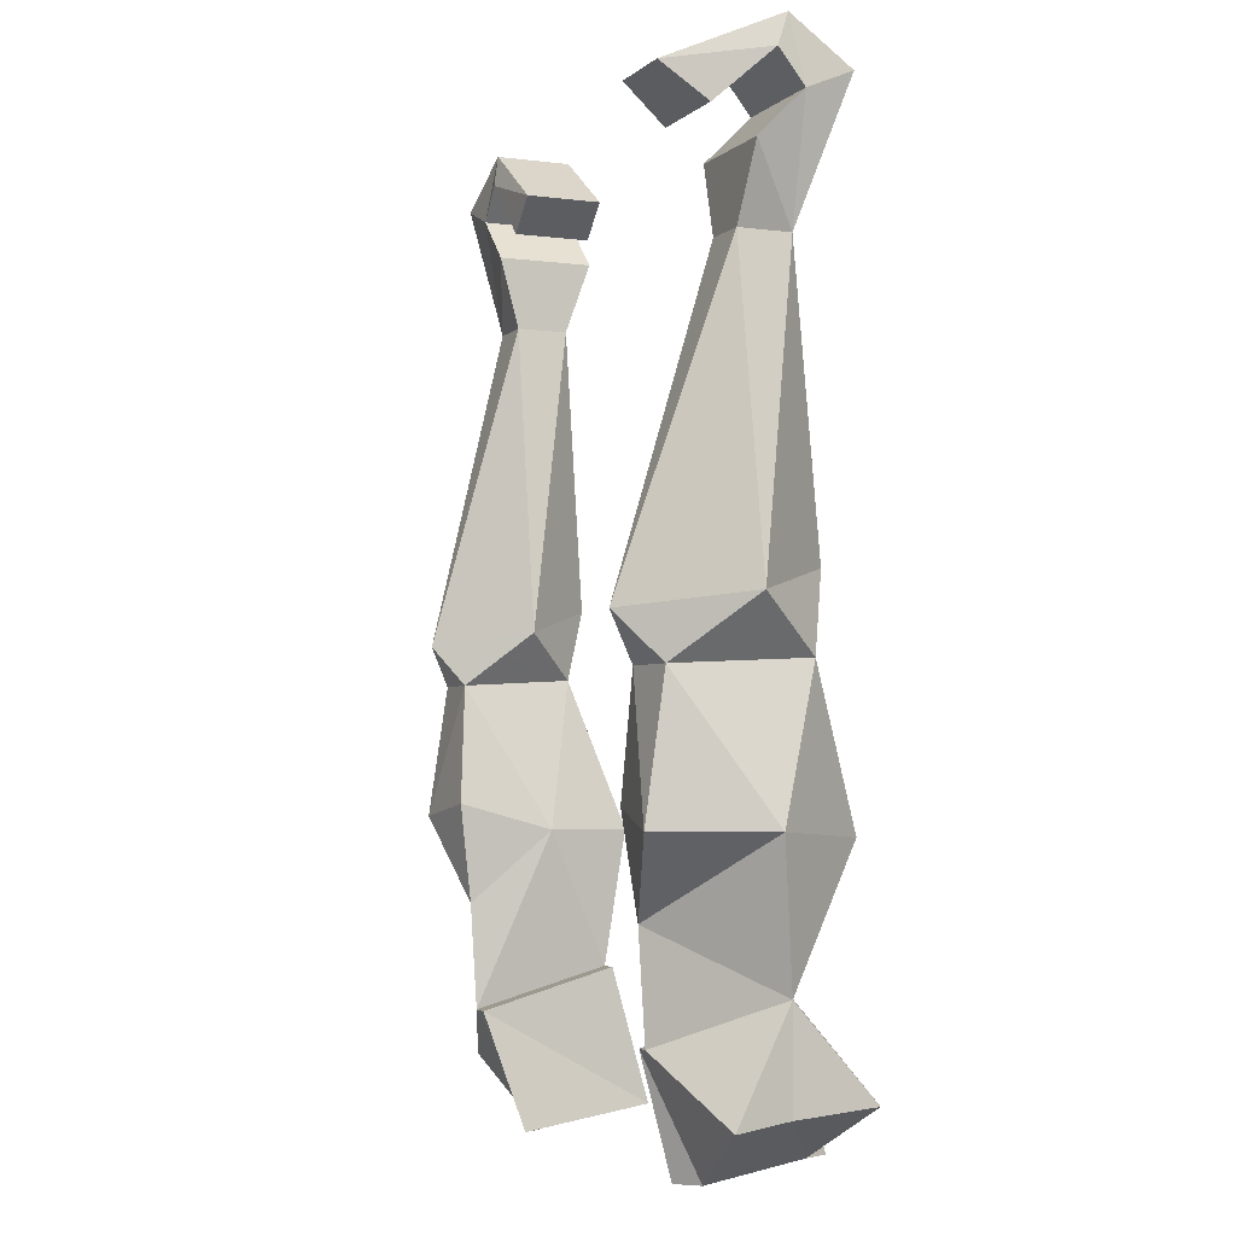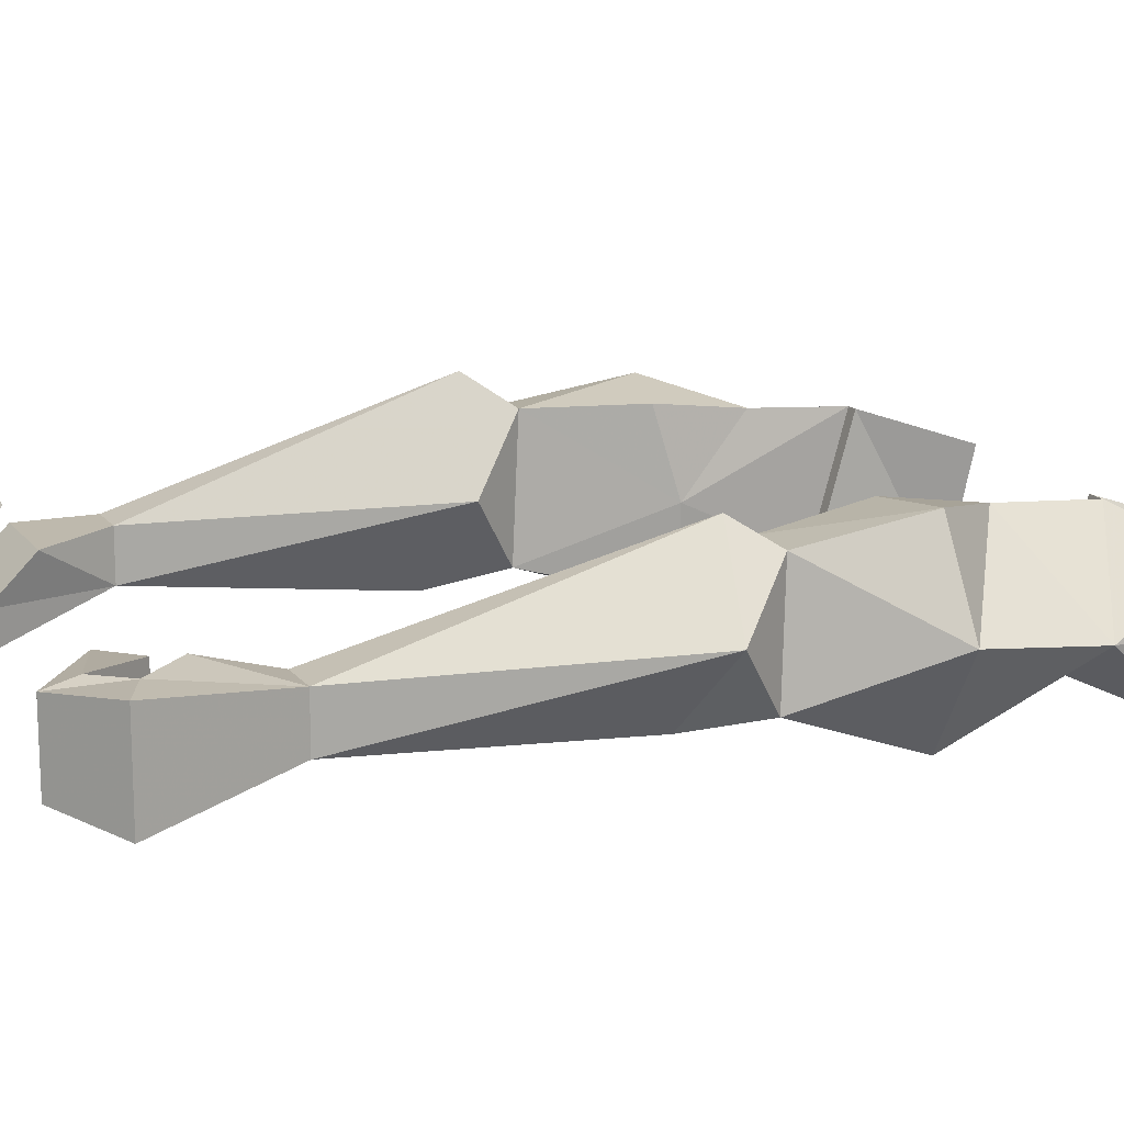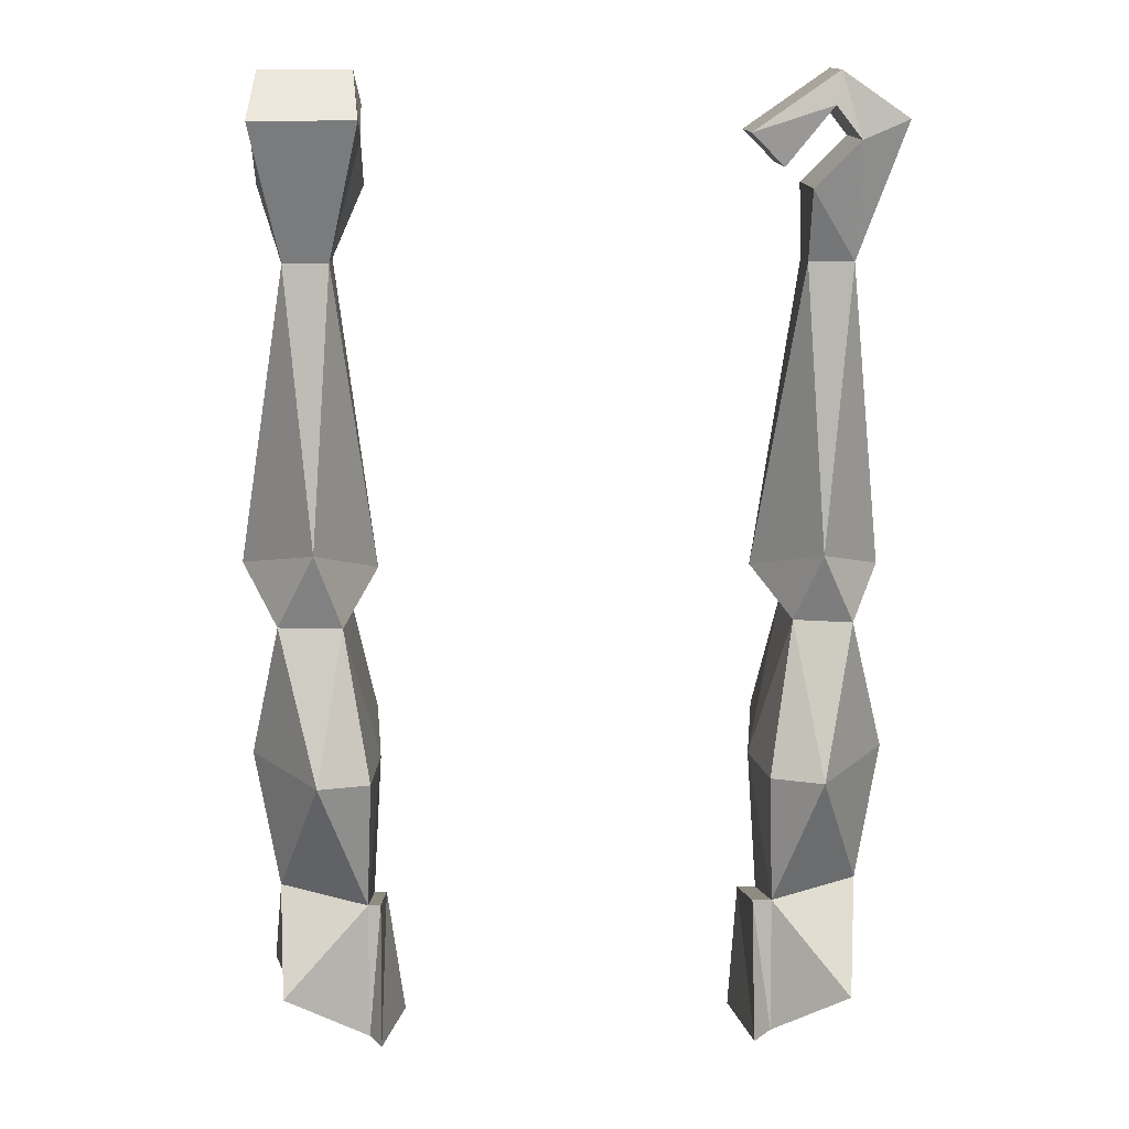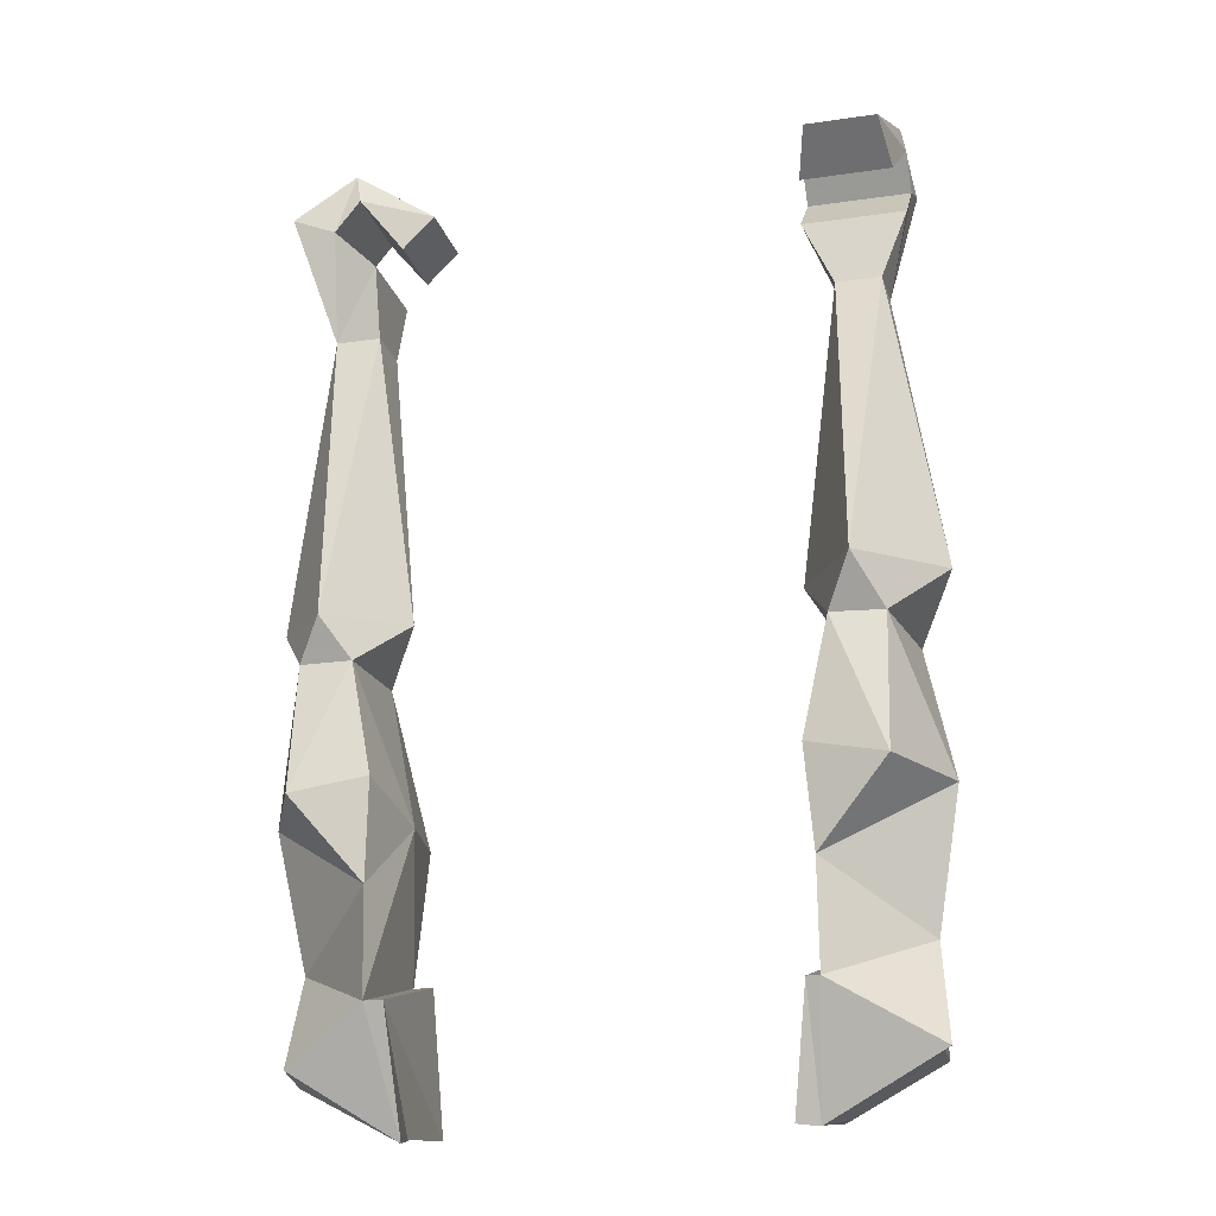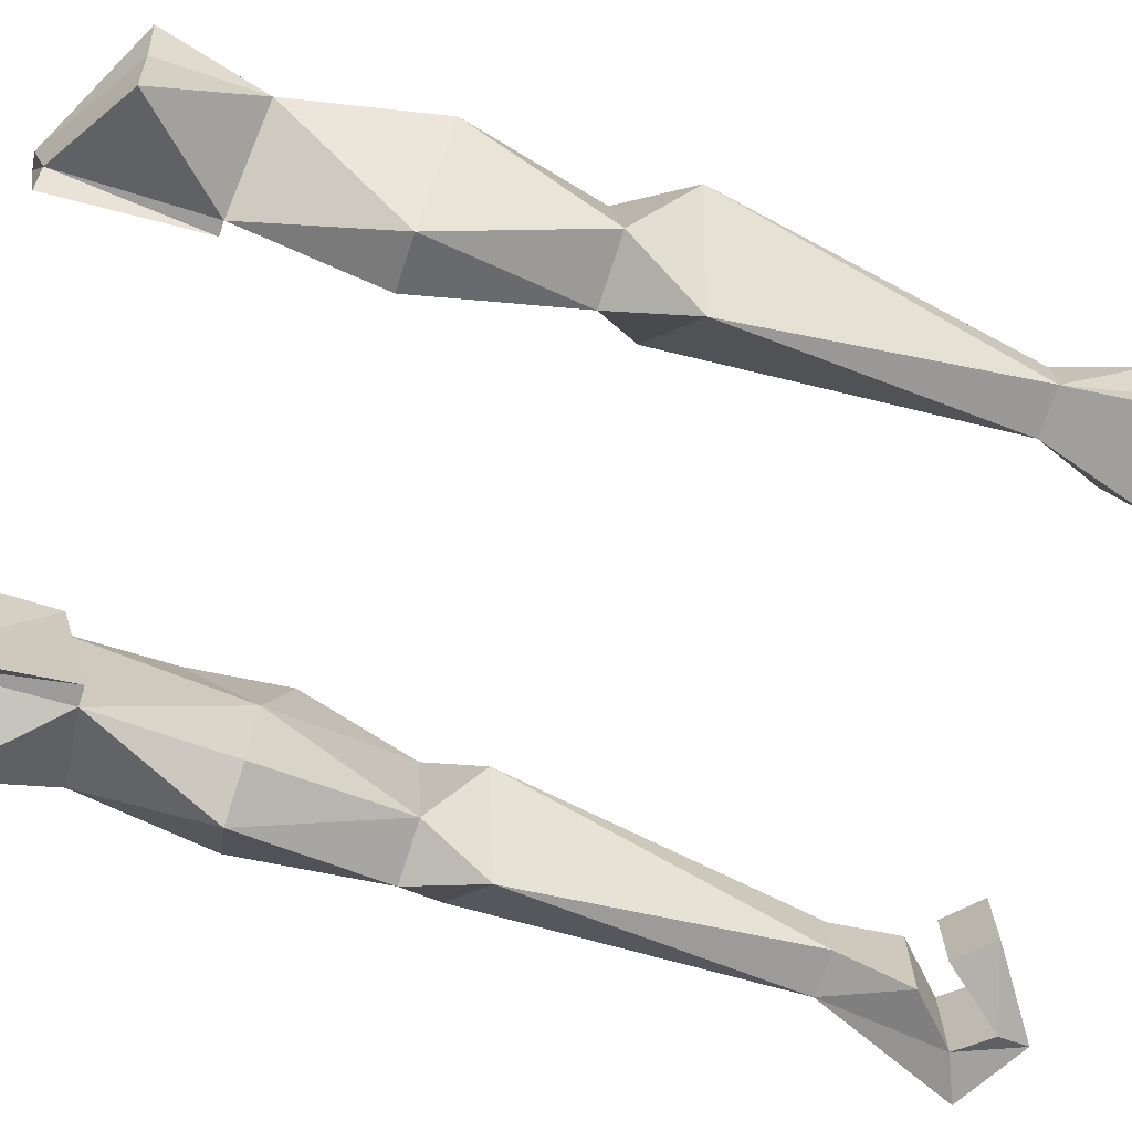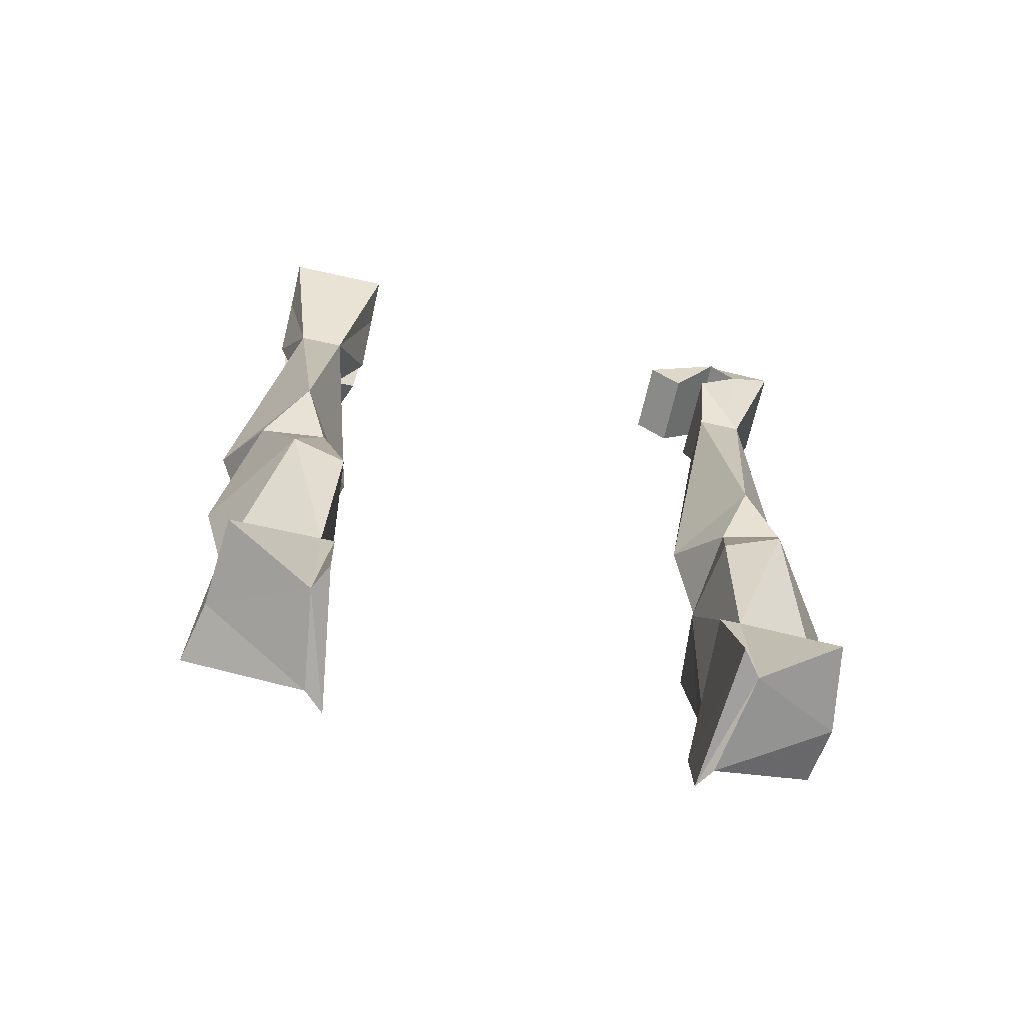
<metadata>
{"format":"obj","ext":"obj","renderer":"f3d","projection":"perspective","resolution":1024,"background":"white","views":[{"elev":-3.8,"azim":66.8,"up":"+Y"},{"elev":14.3,"azim":-113.6,"up":"+Z"},{"elev":13.4,"azim":177.9,"up":"+Y"},{"elev":-21.0,"azim":14.7,"up":"+Y"},{"elev":-71.1,"azim":71.6,"up":"+Z"},{"elev":-66.7,"azim":167.4,"up":"+Y"}]}
</metadata>
<code>
v 0.25 -1.148 0.1875
v 0.25 -1.102 0.02344
v 0.2344 -1.102 0.02344
v 0.2344 -1.148 0.1875
v 0.2344 -1.289 0.1172
v 0.375 -1.219 0.1484
v 0.3594 -1.094 0.07812
v 0.25 -1.023 0.1953
v 0.2344 -0.9375 0.1016
v 0.2422 -0.9375 -0.007812
v 0.3047 -0.9375 -0.02344
v 0.3516 -1.203 -0.02344
v 0.25 -1.266 0.007812
v 0.2344 -1.266 -0.02344
v 0.2109 -1.289 0.1406
v -0.2188 -1.102 0.02344
v -0.2422 -1.102 0.02344
v -0.2422 -1.148 0.1875
v -0.2188 -1.148 0.1875
v -0.2188 -1.289 0.1172
v -0.2031 -1.289 0.1406
v -0.2422 -1.266 0.007812
v -0.2188 -1.266 -0.02344
v -0.3359 -1.211 -0.02344
v -0.3516 -1.094 0.07812
v -0.2969 -0.9375 -0.02344
v -0.2344 -0.9375 0
v -0.2188 -0.9375 0.1016
v -0.2422 -1.023 0.1953
v -0.3438 -1.211 0.1484
v -0.3516 -1.219 0.07812
v 0.2734 -0.7578 0.03906
v 0.3516 -0.7578 0.04688
v 0.3906 -0.9297 0.1016
v 0.3359 -0.9297 0.2266
v 0.2422 -0.9062 0.2109
v 0.2734 -0.7656 0.2109
v 0.3359 -0.7656 0.2031
v 0.3984 -0.6953 0.125
v 0.3047 -0.7109 0.25
v 0.3047 -0.6641 0.01562
v 0.3359 -0.3281 0.0625
v 0.3359 -0.3281 0.125
v 0.2812 -0.3281 0.125
v 0.2344 -0.7031 0.125
v 0.2812 -0.3281 0.0625
v 0.2422 -0.1641 0.007812
v 0.3672 -0.1641 0.007812
v 0.3672 -0.1875 0.0625
v 0.3672 -0.2422 0.1172
v 0.2422 -0.2422 0.1172
v 0.2422 -0.1875 0.0625
v 0.25 -0.1094 0.07812
v 0.3594 -0.1094 0.07812
v 0.3672 -0.1484 0.09375
v 0.2422 -0.1484 0.09375
v 0.2656 -0.1719 0.2188
v 0.3516 -0.1719 0.2188
v 0.3594 -0.2109 0.1641
v 0.25 -0.2109 0.1641
v -0.2734 -0.2422 0.03125
v -0.2734 -0.3281 0.0625
v -0.3281 -0.3281 0.0625
v -0.3281 -0.1875 0.03125
v -0.2734 -0.2422 0.1484
v -0.2734 -0.3281 0.125
v -0.2188 -0.7031 0.125
v -0.2969 -0.6719 0.03125
v -0.375 -0.7031 0.125
v -0.3281 -0.3281 0.125
v -0.3828 -0.1641 0.1484
v -0.3828 -0.1641 0.03125
v -0.3047 -0.1094 0.04688
v -0.2969 -0.1484 0.03125
v -0.3281 -0.1875 0.1484
v -0.2969 -0.7188 0.2266
v -0.2656 -0.7656 0.1953
v -0.2656 -0.7578 0.0625
v -0.3359 -0.7578 0.04688
v -0.3281 -0.7656 0.1953
v -0.2031 -0.1797 0.04688
v -0.2422 -0.2188 0.04688
v -0.2969 -0.1484 0.1484
v -0.3047 -0.1094 0.1406
v -0.2422 -0.2188 0.1406
v -0.2031 -0.1797 0.1406
v -0.3828 -0.9297 0.1016
v -0.3281 -0.9219 0.2188
v -0.2344 -0.9062 0.2109
v 0.3594 -1.211 0.07812
f 1 2 3
f 1 3 4
f 1 4 5
f 1 5 6
f 1 6 7
f 1 7 8
f 1 8 9
f 1 9 2
f 2 9 10
f 2 10 11
f 2 11 7
f 2 7 12
f 2 12 13
f 2 13 3
f 3 13 14
f 14 13 15
f 15 13 5
f 15 5 4
f 16 17 18
f 16 18 19
f 19 18 20
f 19 20 21
f 21 20 22
f 21 22 23
f 23 22 16
f 16 22 17
f 17 22 24
f 17 24 25
f 17 25 26
f 17 26 27
f 17 27 28
f 17 28 18
f 18 28 29
f 18 29 25
f 18 25 30
f 18 30 20
f 20 30 31
f 20 31 22
f 22 31 24
f 24 31 25
f 25 31 30
f 14 3 4
f 14 4 15
f 19 16 23
f 19 23 21
f 11 32 33
f 11 33 34
f 11 34 7
f 7 34 8
f 8 34 35
f 8 35 36
f 8 36 9
f 9 36 37
f 9 37 32
f 9 32 10
f 10 32 11
f 38 35 34
f 38 34 33
f 38 33 39
f 38 39 40
f 38 40 37
f 38 37 35
f 35 37 36
f 33 32 41
f 33 41 39
f 39 41 42
f 39 42 43
f 39 43 40
f 40 43 44
f 40 44 45
f 40 45 37
f 37 45 32
f 32 45 41
f 41 45 46
f 41 46 42
f 42 46 47
f 42 47 48
f 42 48 49
f 42 49 50
f 42 50 43
f 43 50 44
f 44 50 51
f 44 51 46
f 44 46 45
f 51 52 46
f 46 52 47
f 47 52 53
f 47 53 48
f 48 53 54
f 48 54 49
f 49 54 55
f 49 55 52
f 49 52 51
f 49 51 50
f 52 56 53
f 53 56 57
f 53 57 54
f 54 57 58
f 54 58 55
f 55 58 59
f 55 59 56
f 55 56 52
f 56 60 57
f 57 60 58
f 58 60 59
f 59 60 56
f 61 62 63
f 61 63 64
f 61 64 65
f 61 65 66
f 61 66 62
f 62 66 67
f 62 67 68
f 62 68 63
f 63 68 69
f 63 69 70
f 63 70 71
f 63 71 72
f 63 72 64
f 64 72 73
f 64 73 74
f 64 74 75
f 64 75 65
f 65 75 70
f 65 70 66
f 66 70 76
f 66 76 67
f 67 76 77
f 67 77 78
f 67 78 68
f 68 78 79
f 68 79 69
f 69 79 80
f 69 80 76
f 69 76 70
f 74 73 81
f 74 81 82
f 74 82 83
f 74 83 75
f 75 83 84
f 75 84 71
f 75 71 70
f 85 82 81
f 85 81 86
f 85 86 83
f 85 83 82
f 84 73 72
f 84 72 71
f 86 84 83
f 84 86 73
f 73 86 81
f 79 78 26
f 79 26 87
f 79 87 80
f 80 87 88
f 80 88 77
f 80 77 76
f 25 87 26
f 87 25 29
f 87 29 88
f 88 29 89
f 88 89 77
f 77 89 28
f 77 28 78
f 78 28 27
f 78 27 26
f 89 29 28
f 90 5 13
f 90 13 12
f 90 12 7
f 90 7 6
f 90 6 5

</code>
